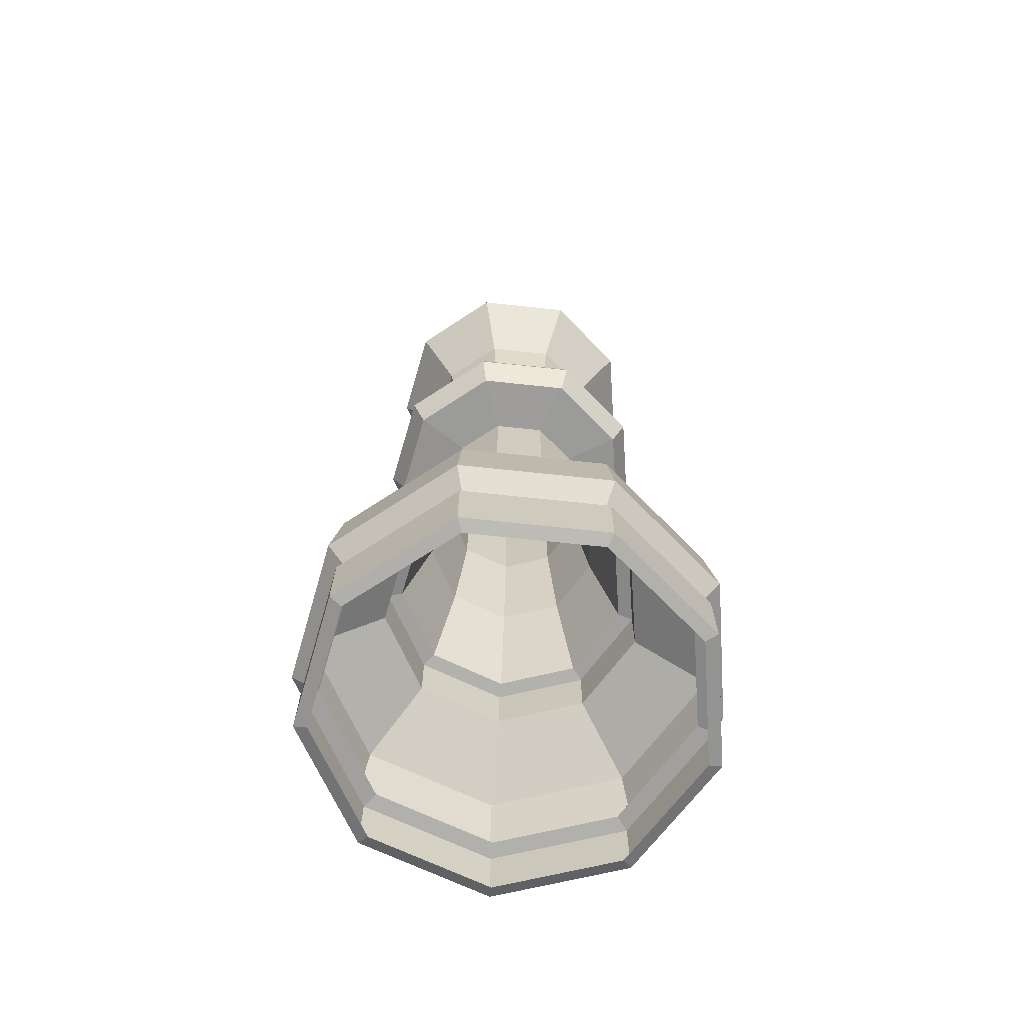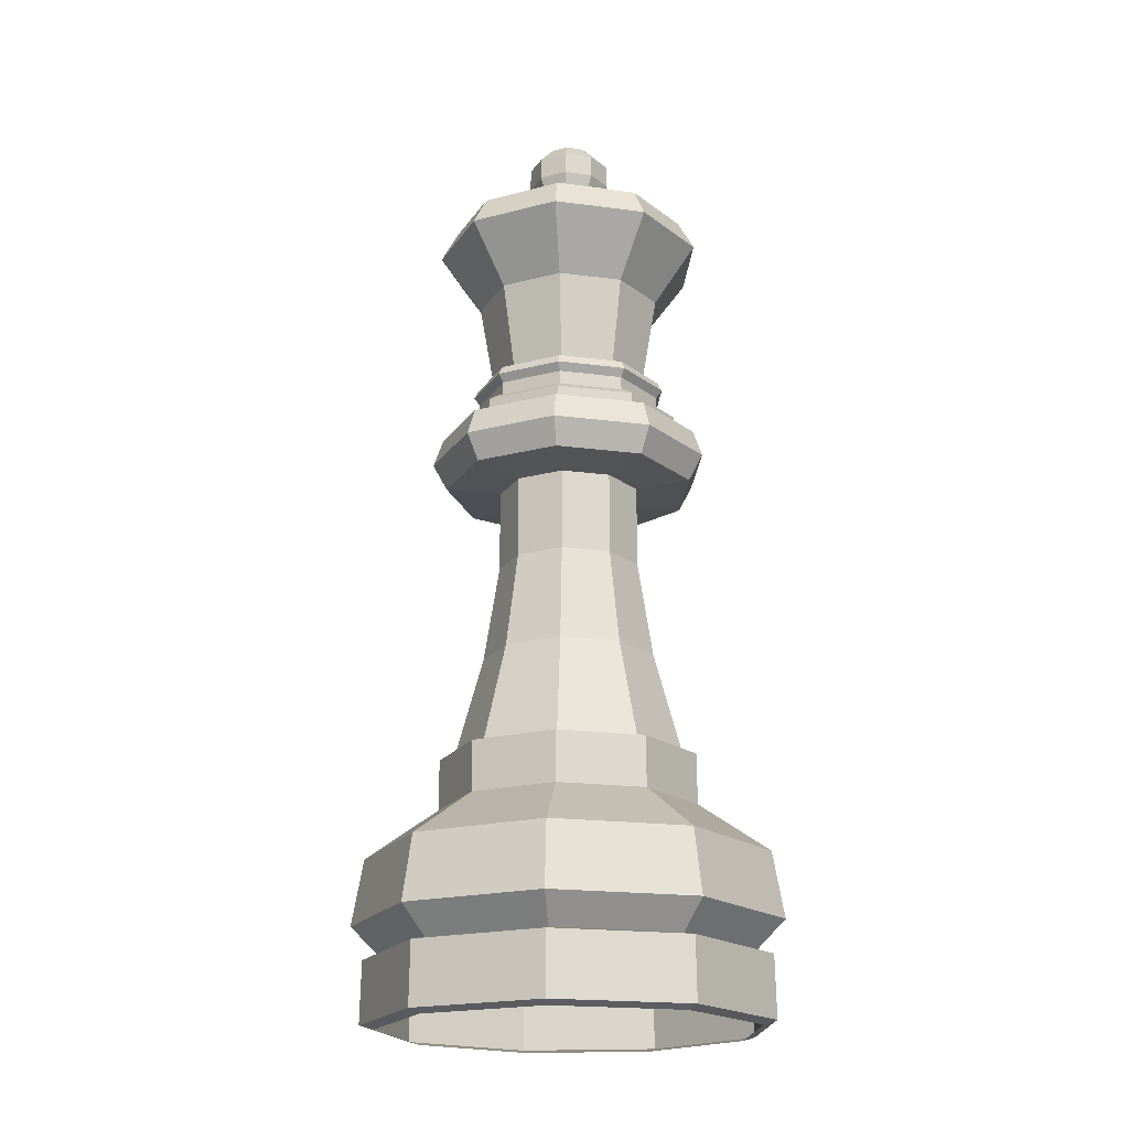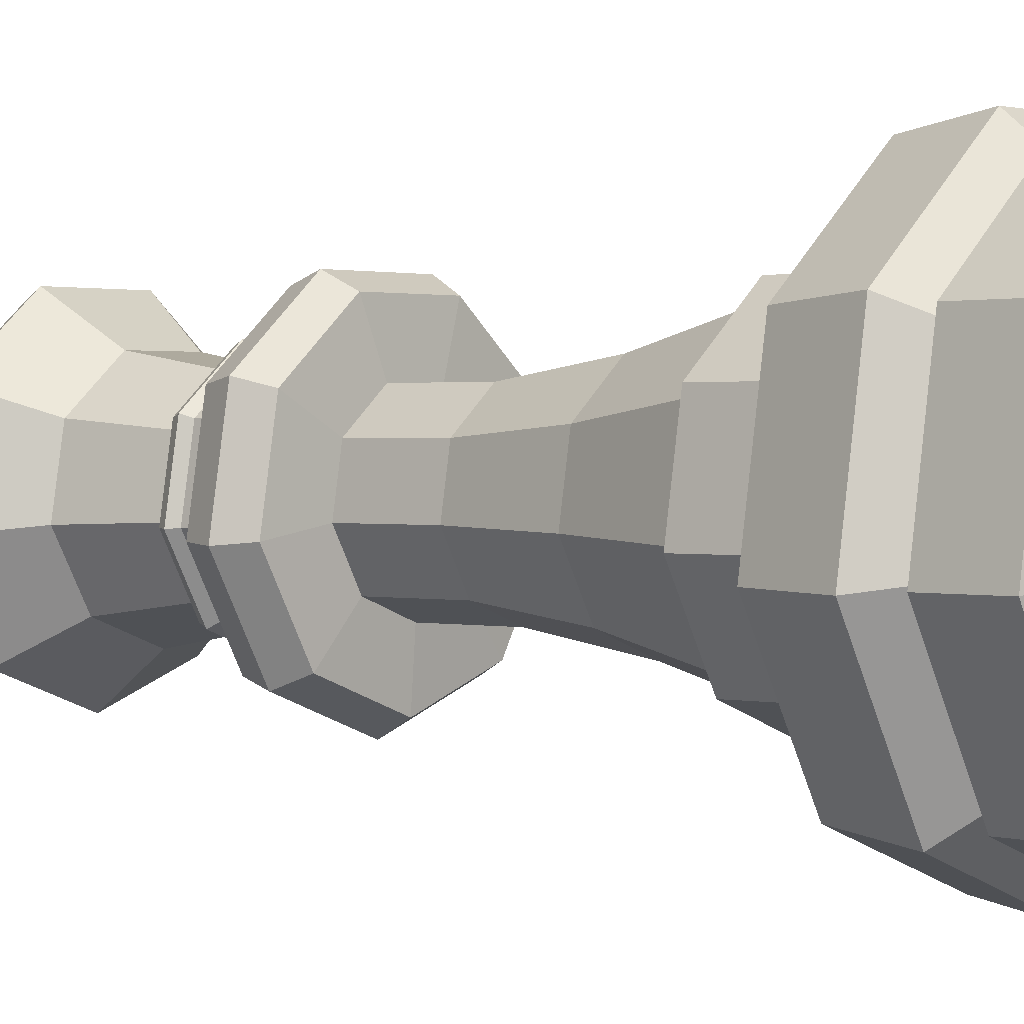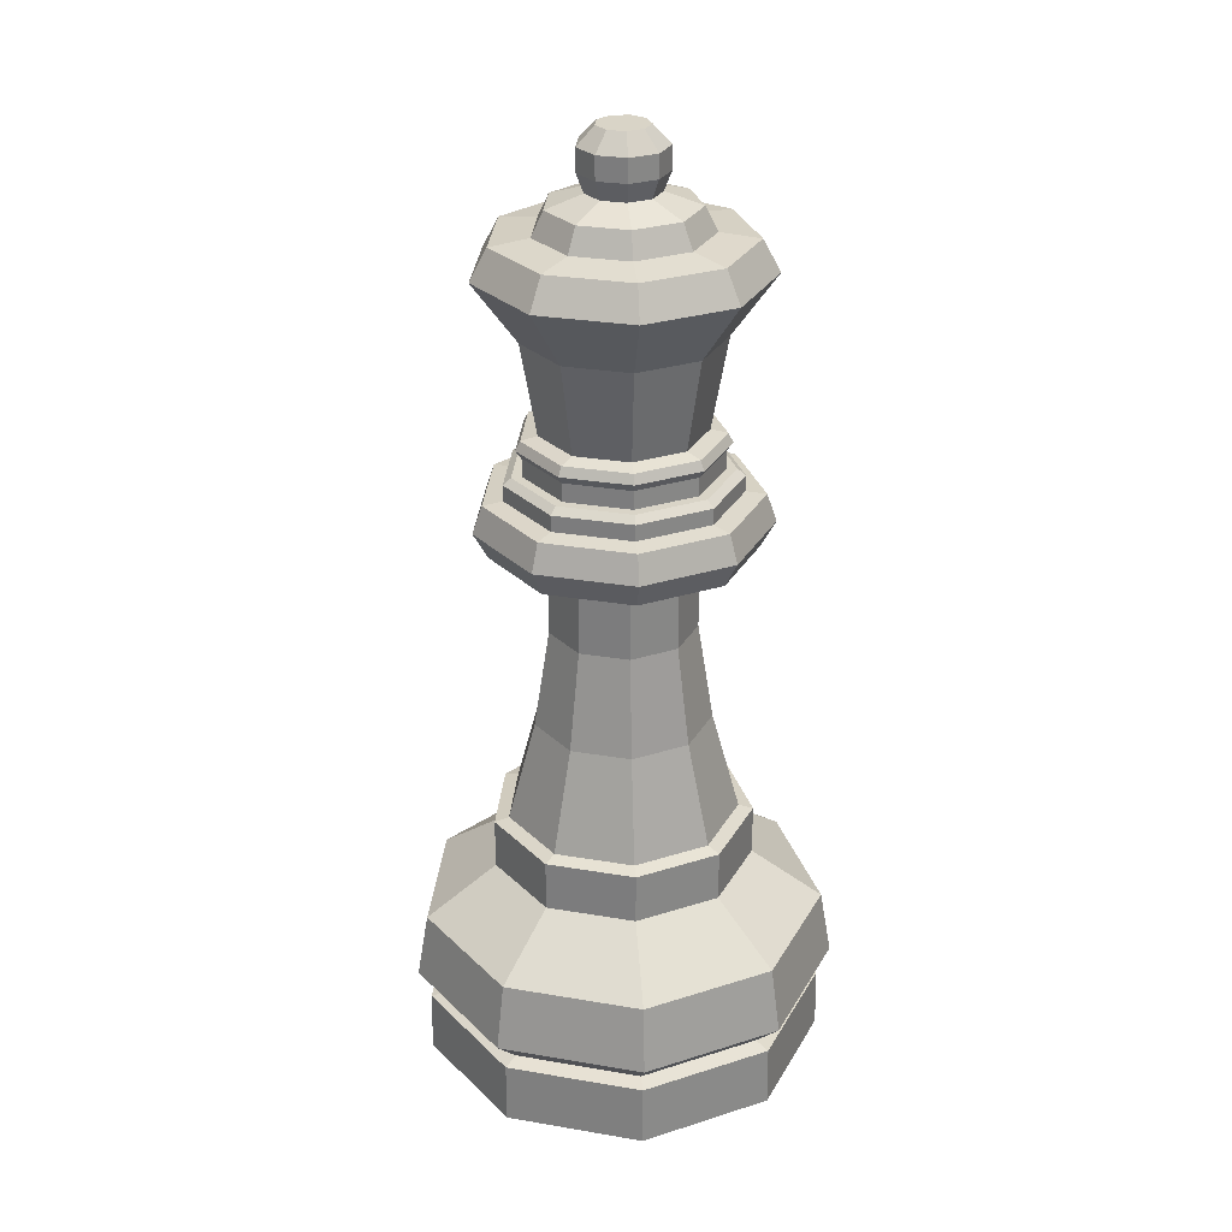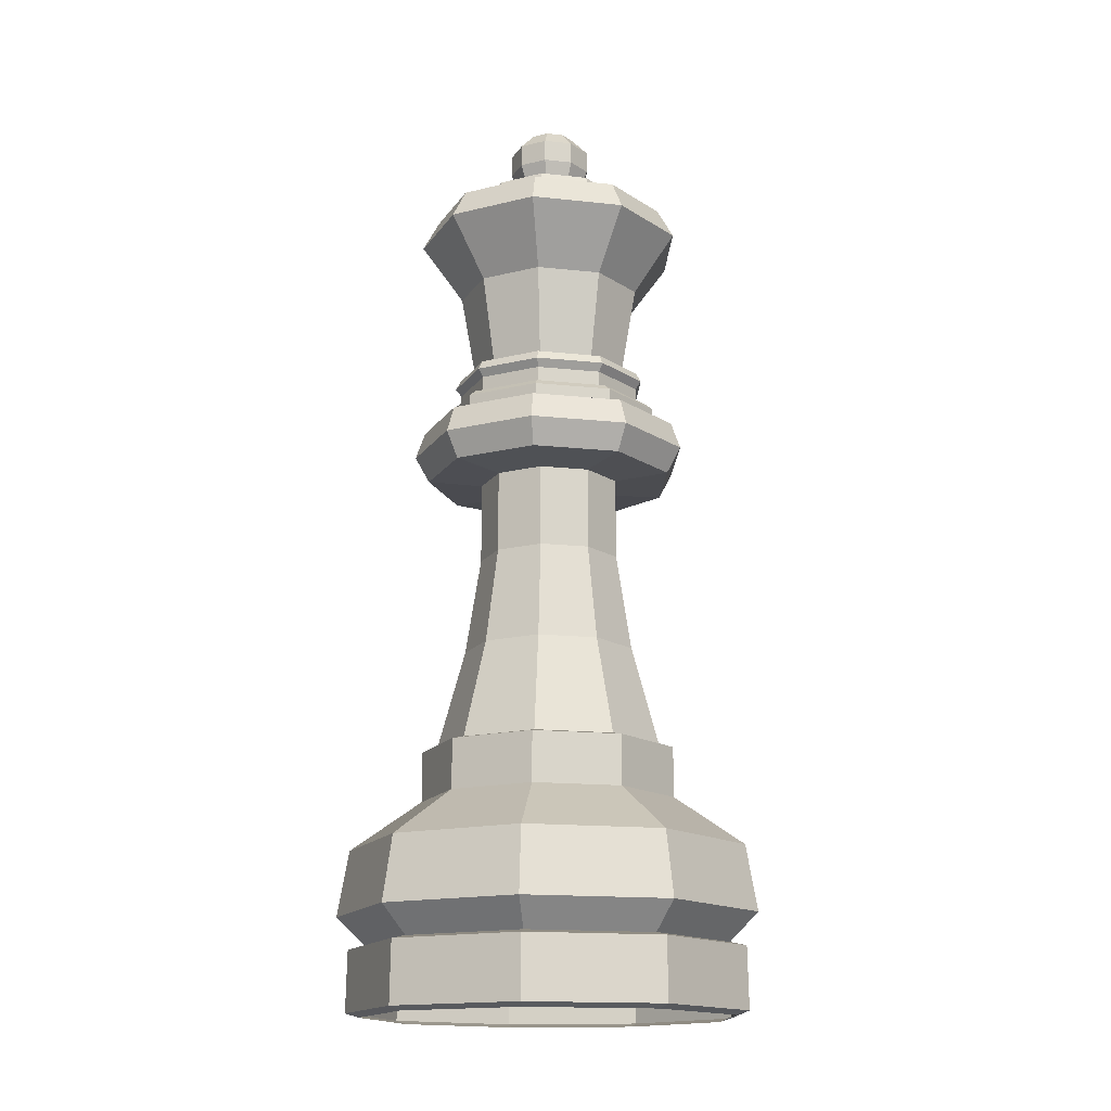
<metadata>
{"format":"obj","ext":"obj","renderer":"f3d","projection":"perspective","resolution":1024,"background":"white","views":[{"elev":-66.3,"azim":-6.2,"up":"+Y"},{"elev":-19.5,"azim":-53.9,"up":"+Y"},{"elev":1.2,"azim":-49.4,"up":"+Z"},{"elev":28.4,"azim":-105.6,"up":"+Y"},{"elev":-15.8,"azim":67.3,"up":"+Y"}]}
</metadata>
<code>
v  0.5186 -0.1722 0.2994
v  0.2048 -0.1722 0.5628
v  0.2194 -0.1595 0.6029
v  0.5556 -0.1595 0.3208
v  -0.5186 -0.1722 0.2994
v  -0.5898 -0.1722 -0.104
v  -0.6318 -0.1595 -0.1114
v  -0.5556 -0.1595 0.3208
v  0.5898 -0.1722 -0.104
v  0.6318 -0.1595 -0.1114
v  -0.2048 -0.1722 0.5628
v  -0.2194 -0.1595 0.6029
v  -0.385 -0.1722 -0.4588
v  0 -0.1722 -0.5989
v  0 -0.1595 -0.6416
v  -0.4124 -0.1595 -0.4915
v  0.385 -0.1722 -0.4588
v  0.4124 -0.1595 -0.4915
v  0.5523 0.03699 0.3189
v  0.6281 0.03699 -0.1108
v  -0.5523 0.03699 0.3189
v  -0.2181 0.03699 0.5993
v  0 0.03699 -0.6378
v  -0.41 0.03699 -0.4886
v  0.41 0.03699 -0.4886
v  0.2181 0.03699 0.5993
v  -0.6281 0.03699 -0.1108
v  0.5068 0.04879 0.2926
v  0.2001 0.04879 0.5499
v  0.2315 0.1389 0.636
v  0.5862 0.1389 0.3384
v  -0.5068 0.04879 0.2926
v  -0.5763 0.04879 -0.1016
v  -0.6666 0.1389 -0.1175
v  -0.5862 0.1389 0.3384
v  0.5763 0.04879 -0.1016
v  0.6666 0.1389 -0.1175
v  -0.2001 0.04879 0.5499
v  -0.2315 0.1389 0.636
v  -0.3761 0.04879 -0.4483
v  0 0.04879 -0.5852
v  0 0.1389 -0.6768
v  -0.4351 0.1389 -0.5185
v  0.3761 0.04879 -0.4483
v  0.4351 0.1389 -0.5185
v  -0.2191 0.3486 0.6019
v  0.2191 0.3486 0.6019
v  -0.4117 0.3486 -0.4907
v  -0.6308 0.3486 -0.1112
v  0.4117 0.3486 -0.4907
v  0 0.3486 -0.6405
v  0.5547 0.3486 0.3203
v  -0.5547 0.3486 0.3203
v  0.6308 0.3486 -0.1112
v  -0.358 0.5074 0.2067
v  -0.1414 0.5074 0.3885
v  0 0.5074 -0.4134
v  -0.2657 0.5074 -0.3167
v  0.4071 0.5074 -0.07179
v  0.2657 0.5074 -0.3167
v  0.1414 0.5074 0.3885
v  -0.4071 0.5074 -0.07179
v  0.358 0.5074 0.2067
v  -0.4071 0.6684 -0.07179
v  -0.358 0.6684 0.2067
v  0.358 0.6684 0.2067
v  0.4071 0.6684 -0.07179
v  -0.1414 0.6684 0.3885
v  0 0.6684 -0.4134
v  -0.2657 0.6684 -0.3167
v  0.2657 0.6684 -0.3167
v  0.1414 0.6684 0.3885
v  -0.2358 0.6793 -0.281
v  -0.3613 0.6793 -0.0637
v  0.2358 0.6793 -0.281
v  0 0.6793 -0.3668
v  0.1255 0.6793 0.3447
v  0.3177 0.6793 0.1834
v  -0.3177 0.6793 0.1834
v  0.3613 0.6793 -0.0637
v  -0.1255 0.6793 0.3447
v  0 1.002 -0.2788
v  -0.1792 1.002 -0.2136
v  0.2746 1.002 -0.04842
v  0.1792 1.002 -0.2136
v  -0.09537 1.002 0.262
v  0.09537 1.002 0.262
v  -0.2746 1.002 -0.04842
v  0.2415 1.002 0.1394
v  -0.2415 1.002 0.1394
v  0.199 1.315 0.1149
v  0.2263 1.315 -0.0399
v  -0.199 1.315 0.1149
v  -0.07858 1.315 0.2159
v  0 1.315 -0.2298
v  -0.1477 1.315 -0.176
v  0.1477 1.315 -0.176
v  0.07858 1.315 0.2159
v  -0.2263 1.315 -0.0399
v  0.199 1.579 0.1149
v  0.2263 1.579 -0.0399
v  -0.199 1.579 0.1149
v  -0.07858 1.579 0.2159
v  0 1.579 -0.2298
v  -0.1477 1.579 -0.176
v  0.1477 1.579 -0.176
v  0.07858 1.579 0.2159
v  -0.2263 1.579 -0.0399
v  0.1396 1.591 0.3834
v  0.3534 1.591 0.204
v  -0.4018 1.591 -0.07085
v  -0.3534 1.591 0.204
v  0.4018 1.591 -0.07085
v  -0.1396 1.591 0.3834
v  0 1.591 -0.408
v  -0.2623 1.591 -0.3126
v  0.2623 1.591 -0.3126
v  -0.1553 1.675 0.4266
v  0.1553 1.675 0.4266
v  -0.2918 1.675 -0.3478
v  -0.4471 1.675 -0.07884
v  0.2918 1.675 -0.3478
v  0 1.675 -0.454
v  0.3932 1.675 0.227
v  -0.3932 1.675 0.227
v  0.4471 1.675 -0.07884
v  -0.367 1.762 0.2119
v  -0.1449 1.762 0.3982
v  0 1.762 -0.4237
v  -0.2724 1.762 -0.3246
v  0.4173 1.762 -0.07358
v  0.2724 1.762 -0.3246
v  0.1449 1.762 0.3982
v  -0.4173 1.762 -0.07358
v  0.367 1.762 0.2119
v  -0.3546 1.769 -0.06252
v  -0.3118 1.769 0.18
v  0.3118 1.769 0.18
v  0.3546 1.769 -0.06252
v  -0.1231 1.769 0.3383
v  0 1.769 -0.36
v  -0.2314 1.769 -0.2758
v  0.2314 1.769 -0.2758
v  0.1231 1.769 0.3383
v  -0.2314 1.82 -0.2758
v  -0.3546 1.82 -0.06252
v  0.2314 1.82 -0.2758
v  0 1.82 -0.36
v  0.1231 1.82 0.3383
v  0.3118 1.82 0.18
v  -0.3118 1.82 0.18
v  0.3546 1.82 -0.06252
v  -0.1231 1.82 0.3383
v  0 1.84 -0.3348
v  -0.2152 1.84 -0.2565
v  0.3298 1.84 -0.05815
v  0.2152 1.84 -0.2565
v  -0.1145 1.84 0.3147
v  0.1145 1.84 0.3147
v  -0.3298 1.84 -0.05815
v  0.29 1.84 0.1674
v  -0.29 1.84 0.1674
v  0.2618 1.84 0.1512
v  0.2977 1.84 -0.0525
v  -0.2618 1.84 0.1512
v  -0.1034 1.84 0.2841
v  0 1.84 -0.3023
v  -0.1943 1.84 -0.2316
v  0.1943 1.84 -0.2316
v  0.1034 1.84 0.2841
v  -0.2977 1.84 -0.0525
v  0.1034 1.898 0.2841
v  0.2618 1.898 0.1512
v  -0.2977 1.898 -0.0525
v  -0.2618 1.898 0.1512
v  0.2977 1.898 -0.0525
v  -0.1034 1.898 0.2841
v  0 1.898 -0.3023
v  -0.1943 1.898 -0.2316
v  0.1943 1.898 -0.2316
v  -0.1098 1.923 0.3016
v  0.1098 1.923 0.3016
v  -0.2063 1.923 -0.2459
v  -0.3161 1.923 -0.05573
v  0.2063 1.923 -0.2459
v  0 1.923 -0.321
v  0.278 1.923 0.1605
v  -0.278 1.923 0.1605
v  0.3161 1.923 -0.05573
v  -0.2647 1.952 0.1528
v  -0.1046 1.952 0.2873
v  0 1.952 -0.3057
v  -0.1965 1.952 -0.2342
v  0.3011 1.952 -0.05308
v  0.1965 1.952 -0.2342
v  0.1046 1.952 0.2873
v  -0.3011 1.952 -0.05308
v  0.2647 1.952 0.1528
v  -0.2501 1.963 -0.04409
v  -0.2199 1.963 0.127
v  0.2199 1.963 0.127
v  0.2501 1.963 -0.04409
v  -0.08685 1.963 0.2386
v  0 1.963 -0.2539
v  -0.1632 1.963 -0.1945
v  0.1632 1.963 -0.1945
v  0.08685 1.963 0.2386
v  -0.1955 2.251 -0.233
v  -0.2995 2.251 -0.05281
v  0.1955 2.251 -0.233
v  0 2.251 -0.3041
v  0.104 2.251 0.2858
v  0.2634 2.251 0.1521
v  -0.2634 2.251 0.1521
v  0.2995 2.251 -0.05281
v  -0.104 2.251 0.2858
v  0 2.442 -0.4412
v  -0.2836 2.442 -0.338
v  0.4345 2.442 -0.07661
v  0.2836 2.442 -0.338
v  -0.1509 2.442 0.4146
v  0.1509 2.442 0.4146
v  -0.4345 2.442 -0.07661
v  0.3821 2.442 0.2206
v  -0.3821 2.442 0.2206
v  0.3359 2.54 0.1939
v  0.3819 2.54 -0.06735
v  -0.3359 2.54 0.1939
v  -0.1326 2.54 0.3644
v  0 2.54 -0.3878
v  -0.2493 2.54 -0.2971
v  0.2493 2.54 -0.2971
v  0.1326 2.54 0.3644
v  -0.3819 2.54 -0.06735
v  0.1698 2.555 -0.2024
v  0 2.555 -0.2642
v  0.09036 2.555 0.2483
v  0.2288 2.555 0.1321
v  -0.2602 2.555 -0.04588
v  -0.2288 2.555 0.1321
v  0.2602 2.555 -0.04588
v  -0.09036 2.555 0.2483
v  -0.1698 2.555 -0.2024
v  0.224 2.63 -0.0395
v  0.1462 2.63 -0.1742
v  -0.0778 2.63 0.2137
v  0.0778 2.63 0.2137
v  -0.1462 2.63 -0.1742
v  -0.224 2.63 -0.0395
v  0 2.63 -0.2275
v  0.197 2.63 0.1137
v  -0.197 2.63 0.1137
v  0.09703 2.668 0.05602
v  0.1103 2.668 -0.01946
v  -0.09703 2.668 0.05602
v  -0.03832 2.668 0.1053
v  0 2.668 -0.112
v  -0.07202 2.668 -0.08583
v  0.07202 2.668 -0.08583
v  0.03832 2.668 0.1053
v  -0.1103 2.668 -0.01946
v  0.04615 2.728 0.1268
v  0.1169 2.728 0.06747
v  -0.1329 2.728 -0.02343
v  -0.1169 2.728 0.06747
v  0.1329 2.728 -0.02343
v  -0.04615 2.728 0.1268
v  0 2.728 -0.1349
v  -0.08674 2.728 -0.1034
v  0.08674 2.728 -0.1034
v  -0.04615 2.8 0.1268
v  0.04615 2.8 0.1268
v  -0.08674 2.8 -0.1034
v  -0.1329 2.8 -0.02343
v  0.08674 2.8 -0.1034
v  0 2.8 -0.1349
v  0.1169 2.8 0.06747
v  -0.1169 2.8 0.06747
v  0.1329 2.8 -0.02343
v  -0.0694 2.856 0.04007
v  -0.02741 2.856 0.0753
v  0 2.856 -0.08013
v  -0.05151 2.856 -0.06139
v  0.07892 2.856 -0.01391
v  0.05151 2.856 -0.06139
v  0.02741 2.856 0.0753
v  -0.07892 2.856 -0.01391
v  0.0694 2.856 0.04007
g White_Queen_mesh
f 1 2 3 4
f 5 6 7 8
f 9 1 4 10
f 11 5 8 12
f 13 14 15 16
f 17 9 10 18
f 2 11 12 3
f 6 13 16 7
f 14 17 18 15
f 10 4 19 20
f 12 8 21 22
f 16 15 23 24
f 18 10 20 25
f 3 12 22 26
f 7 16 24 27
f 15 18 25 23
f 4 3 26 19
f 8 7 27 21
f 28 29 30 31
f 32 33 34 35
f 36 28 31 37
f 38 32 35 39
f 40 41 42 43
f 44 36 37 45
f 29 38 39 30
f 33 40 43 34
f 41 44 45 42
f 23 25 44 41
f 27 24 40 33
f 26 22 38 29
f 25 20 36 44
f 24 23 41 40
f 22 21 32 38
f 20 19 28 36
f 21 27 33 32
f 19 26 29 28
f 30 39 46 47
f 34 43 48 49
f 42 45 50 51
f 31 30 47 52
f 35 34 49 53
f 37 31 52 54
f 39 35 53 46
f 43 42 51 48
f 45 37 54 50
f 46 53 55 56
f 48 51 57 58
f 50 54 59 60
f 47 46 56 61
f 49 48 58 62
f 51 50 60 57
f 52 47 61 63
f 53 49 62 55
f 54 52 63 59
f 55 62 64 65
f 59 63 66 67
f 56 55 65 68
f 58 57 69 70
f 60 59 67 71
f 61 56 68 72
f 62 58 70 64
f 57 60 71 69
f 63 61 72 66
f 64 70 73 74
f 69 71 75 76
f 66 72 77 78
f 65 64 74 79
f 67 66 78 80
f 68 65 79 81
f 70 69 76 73
f 71 67 80 75
f 72 68 81 77
f 73 76 82 83
f 75 80 84 85
f 77 81 86 87
f 74 73 83 88
f 76 75 85 82
f 78 77 87 89
f 79 74 88 90
f 80 78 89 84
f 81 79 90 86
f 84 89 91 92
f 86 90 93 94
f 83 82 95 96
f 85 84 92 97
f 87 86 94 98
f 88 83 96 99
f 82 85 97 95
f 89 87 98 91
f 90 88 99 93
f 92 91 100 101
f 94 93 102 103
f 96 95 104 105
f 97 92 101 106
f 98 94 103 107
f 99 96 105 108
f 95 97 106 104
f 91 98 107 100
f 93 99 108 102
f 100 107 109 110
f 102 108 111 112
f 101 100 110 113
f 103 102 112 114
f 105 104 115 116
f 106 101 113 117
f 107 103 114 109
f 108 105 116 111
f 104 106 117 115
f 109 114 118 119
f 111 116 120 121
f 115 117 122 123
f 110 109 119 124
f 112 111 121 125
f 113 110 124 126
f 114 112 125 118
f 116 115 123 120
f 117 113 126 122
f 118 125 127 128
f 120 123 129 130
f 122 126 131 132
f 119 118 128 133
f 121 120 130 134
f 123 122 132 129
f 124 119 133 135
f 125 121 134 127
f 126 124 135 131
f 127 134 136 137
f 131 135 138 139
f 128 127 137 140
f 130 129 141 142
f 132 131 139 143
f 133 128 140 144
f 134 130 142 136
f 129 132 143 141
f 135 133 144 138
f 136 142 145 146
f 141 143 147 148
f 138 144 149 150
f 137 136 146 151
f 139 138 150 152
f 140 137 151 153
f 142 141 148 145
f 143 139 152 147
f 144 140 153 149
f 145 148 154 155
f 147 152 156 157
f 149 153 158 159
f 146 145 155 160
f 148 147 157 154
f 150 149 159 161
f 151 146 160 162
f 152 150 161 156
f 153 151 162 158
f 156 161 163 164
f 158 162 165 166
f 155 154 167 168
f 157 156 164 169
f 159 158 166 170
f 160 155 168 171
f 154 157 169 167
f 161 159 170 163
f 162 160 171 165
f 163 170 172 173
f 165 171 174 175
f 164 163 173 176
f 166 165 175 177
f 168 167 178 179
f 169 164 176 180
f 170 166 177 172
f 171 168 179 174
f 167 169 180 178
f 172 177 181 182
f 174 179 183 184
f 178 180 185 186
f 173 172 182 187
f 175 174 184 188
f 176 173 187 189
f 177 175 188 181
f 179 178 186 183
f 180 176 189 185
f 181 188 190 191
f 183 186 192 193
f 185 189 194 195
f 182 181 191 196
f 184 183 193 197
f 186 185 195 192
f 187 182 196 198
f 188 184 197 190
f 189 187 198 194
f 190 197 199 200
f 194 198 201 202
f 191 190 200 203
f 193 192 204 205
f 195 194 202 206
f 196 191 203 207
f 197 193 205 199
f 192 195 206 204
f 198 196 207 201
f 199 205 208 209
f 204 206 210 211
f 201 207 212 213
f 200 199 209 214
f 202 201 213 215
f 203 200 214 216
f 205 204 211 208
f 206 202 215 210
f 207 203 216 212
f 208 211 217 218
f 210 215 219 220
f 212 216 221 222
f 209 208 218 223
f 211 210 220 217
f 213 212 222 224
f 214 209 223 225
f 215 213 224 219
f 216 214 225 221
f 219 224 226 227
f 221 225 228 229
f 218 217 230 231
f 220 219 227 232
f 222 221 229 233
f 223 218 231 234
f 217 220 232 230
f 224 222 233 226
f 225 223 234 228
f 230 232 235 236
f 226 233 237 238
f 228 234 239 240
f 227 226 238 241
f 229 228 240 242
f 231 230 236 243
f 232 227 241 235
f 233 229 242 237
f 234 231 243 239
f 235 241 244 245
f 237 242 246 247
f 239 243 248 249
f 236 235 245 250
f 238 237 247 251
f 240 239 249 252
f 241 238 251 244
f 242 240 252 246
f 243 236 250 248
f 244 251 253 254
f 246 252 255 256
f 248 250 257 258
f 245 244 254 259
f 247 246 256 260
f 249 248 258 261
f 250 245 259 257
f 251 247 260 253
f 252 249 261 255
f 253 260 262 263
f 255 261 264 265
f 254 253 263 266
f 256 255 265 267
f 258 257 268 269
f 259 254 266 270
f 260 256 267 262
f 261 258 269 264
f 257 259 270 268
f 262 267 271 272
f 264 269 273 274
f 268 270 275 276
f 263 262 272 277
f 265 264 274 278
f 266 263 277 279
f 267 265 278 271
f 269 268 276 273
f 270 266 279 275
f 271 278 280 281
f 273 276 282 283
f 275 279 284 285
f 272 271 281 286
f 274 273 283 287
f 276 275 285 282
f 277 272 286 288
f 278 274 287 280
f 279 277 288 284
f 283 282 285 284 288 286 281 280 287

</code>
